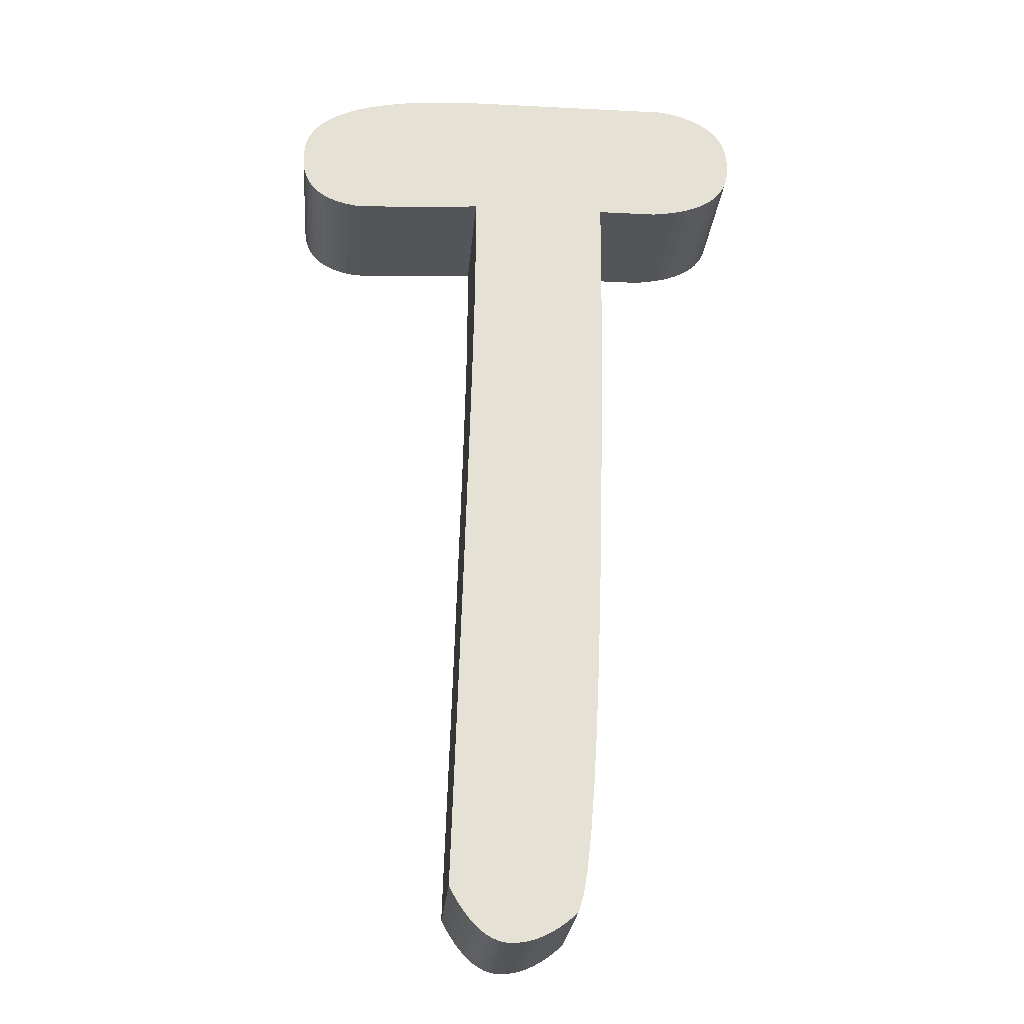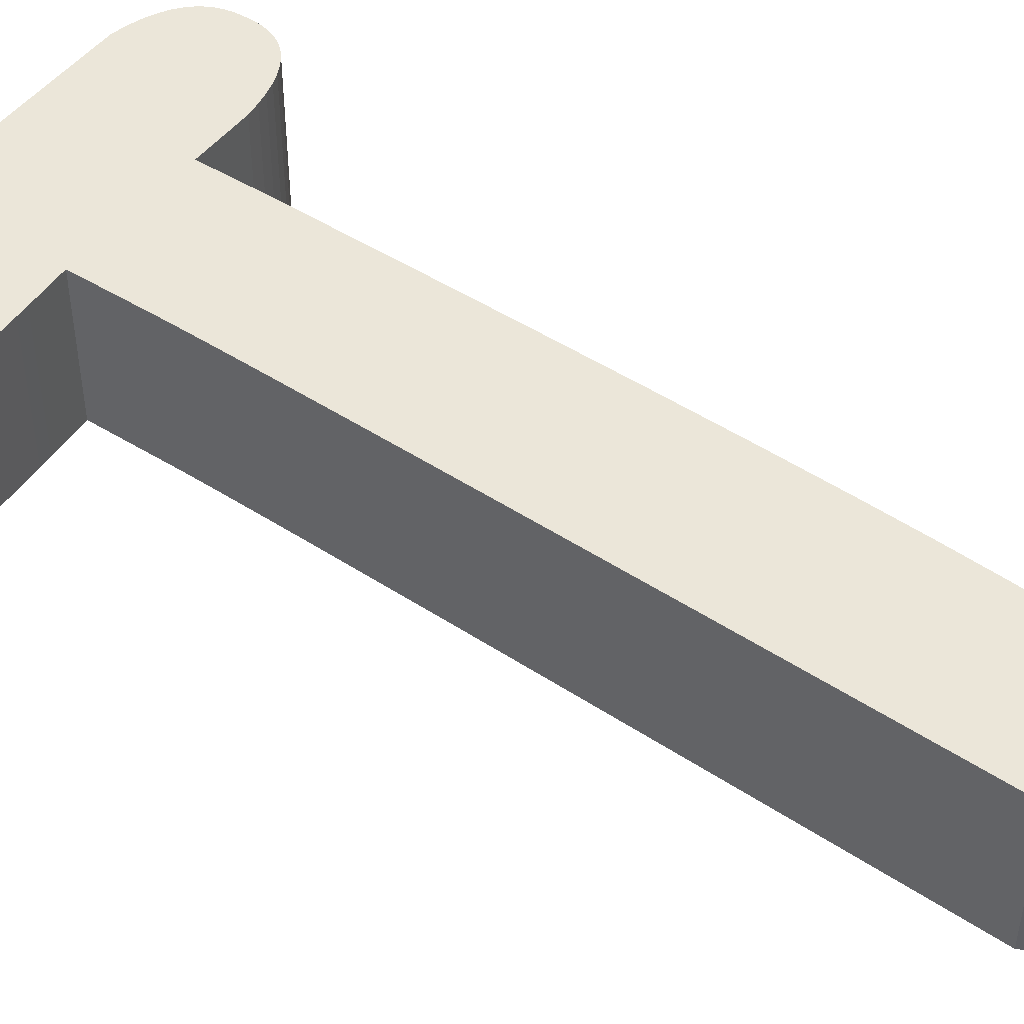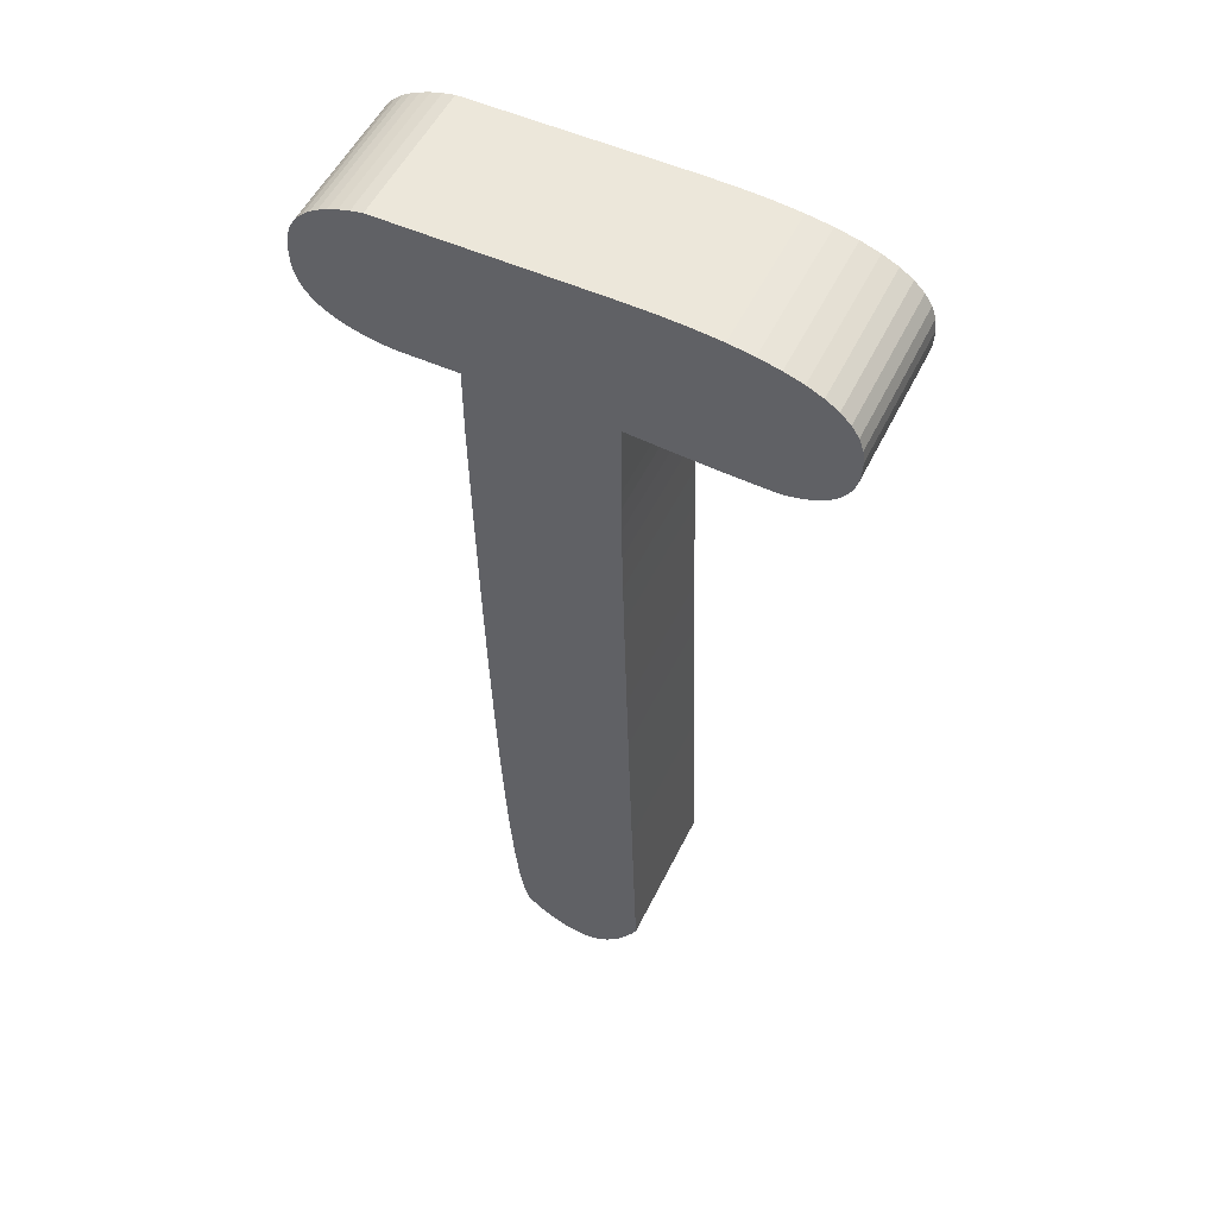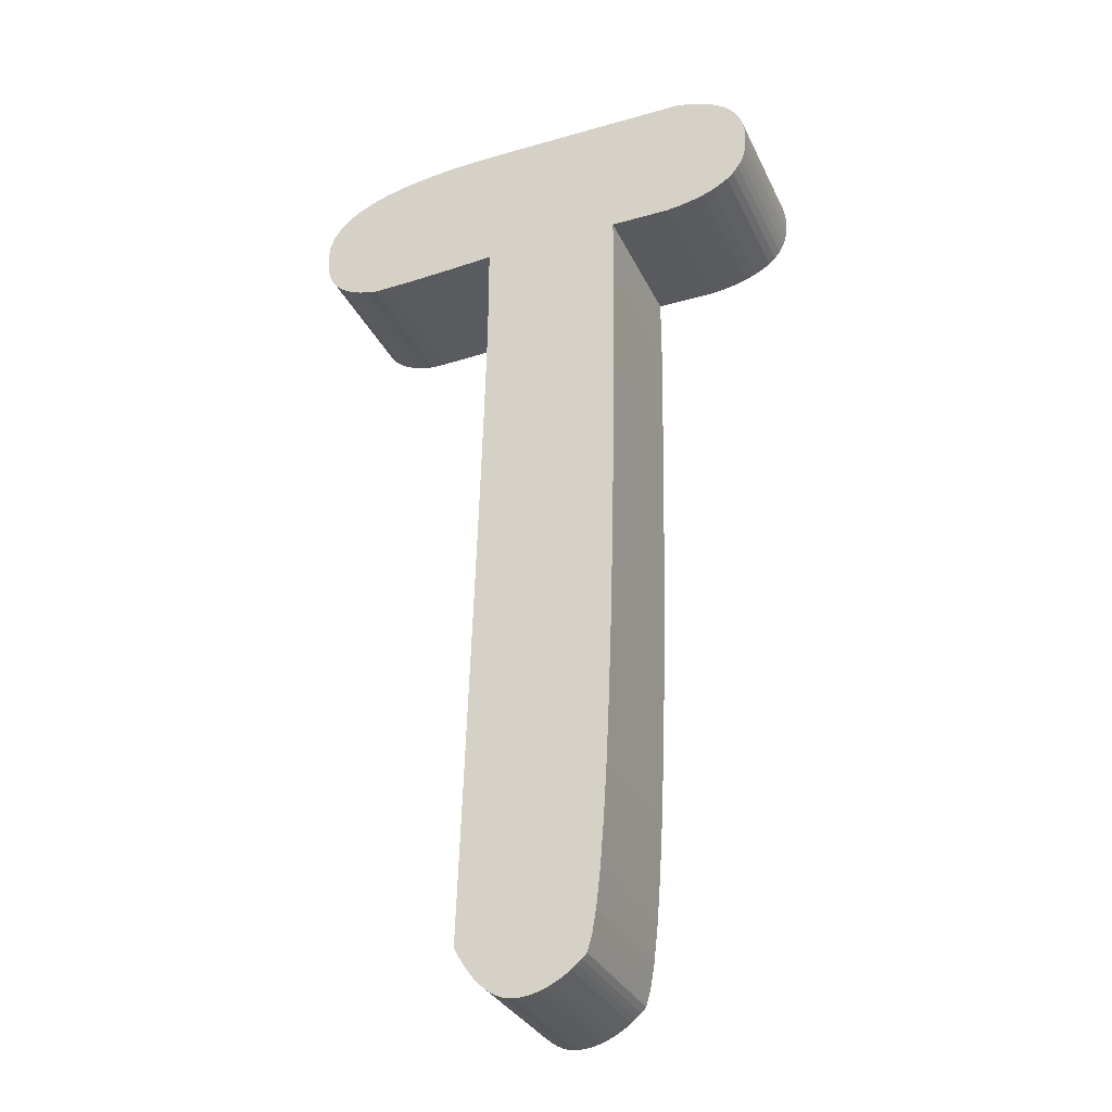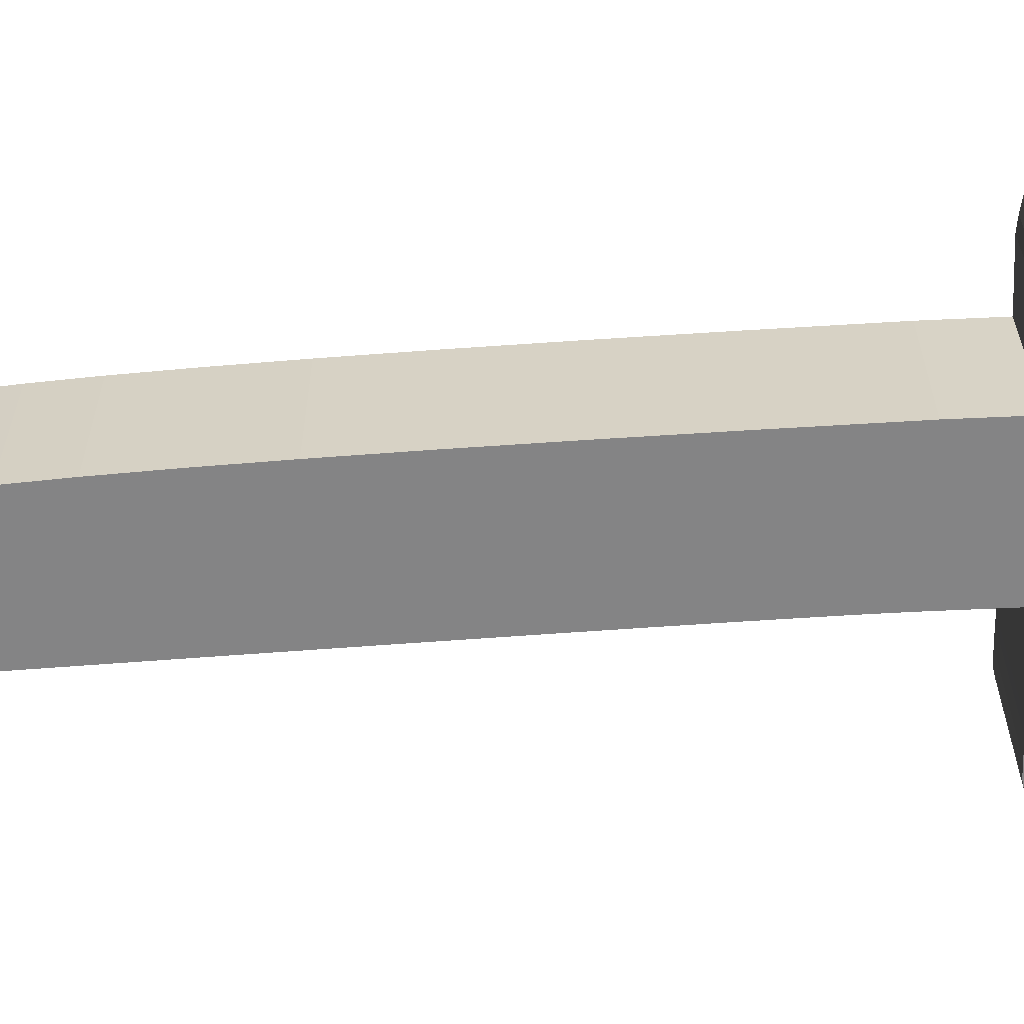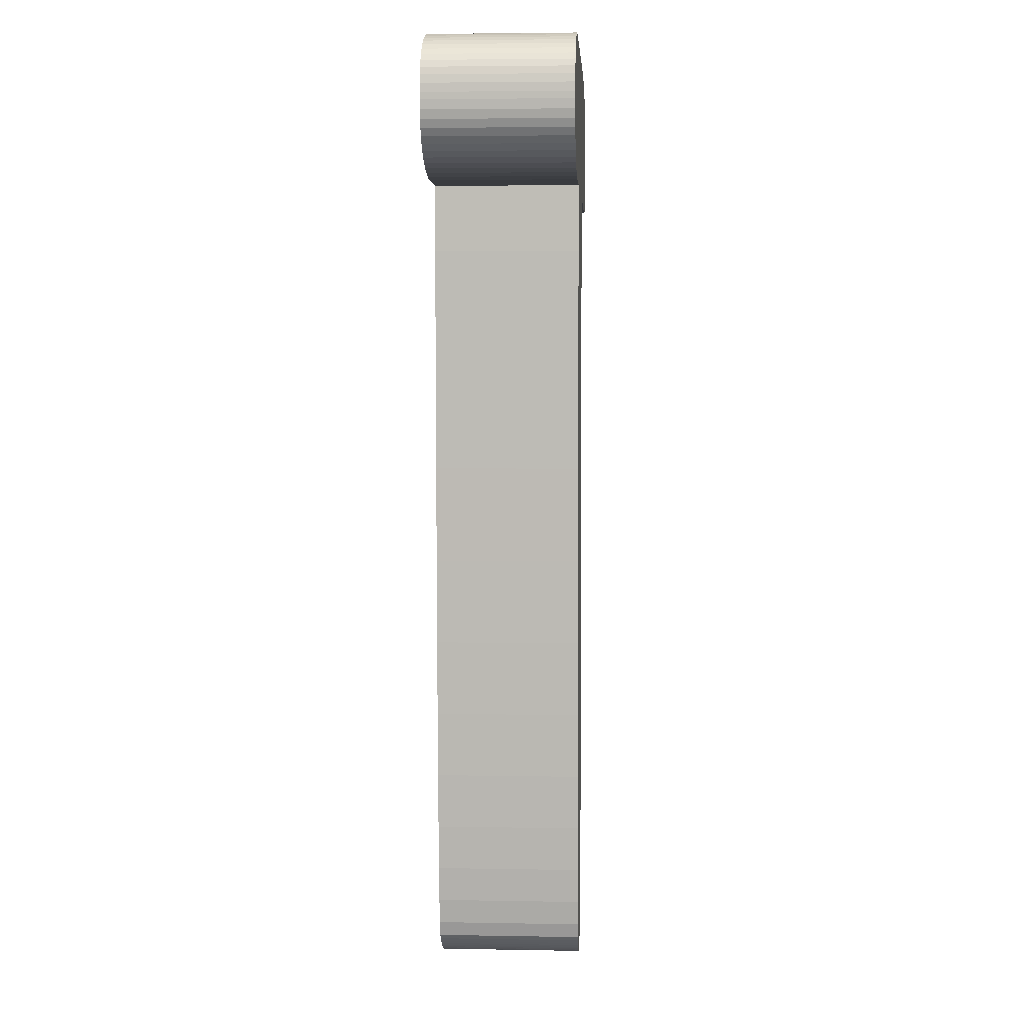
<metadata>
{"format":"obj","ext":"obj","renderer":"f3d","projection":"perspective","resolution":1024,"background":"white","views":[{"elev":-24.7,"azim":-4.7,"up":"+Y"},{"elev":47.1,"azim":-54.8,"up":"+Z"},{"elev":53.0,"azim":-154.4,"up":"+Y"},{"elev":-31.6,"azim":22.0,"up":"+Y"},{"elev":-61.5,"azim":92.7,"up":"+Z"},{"elev":4.1,"azim":93.3,"up":"+Y"}]}
</metadata>
<code>
o A_Text
v 0.131 0.7353 -0
v 0.1402 0.7334 -0
v 0.1485 0.731 -0
v 0.1561 0.7282 -0
v 0.1629 0.7249 -0
v 0.1689 0.7213 -0
v 0.1741 0.7171 -0
v 0.1785 0.7126 -0
v 0.182 0.7076 -0
v 0.1848 0.7022 -0
v 0.1868 0.6963 -0
v 0.188 0.69 -0
v 0.1884 0.6833 -0
v 0.1884 0.6779 -0
v 0.188 0.6705 -0
v 0.1865 0.6637 -0
v 0.1842 0.6574 -0
v 0.1808 0.6517 -0
v 0.1766 0.6465 -0
v 0.1714 0.6419 -0
v 0.1652 0.6378 -0
v 0.1581 0.6342 -0
v 0.1501 0.6312 -0
v 0.1411 0.6287 -0
v 0.1311 0.6268 -0
v 0.1202 0.6254 -0
v 0.07313 0.6254 -0
v 0.07313 0.5734 -0
v 0.07168 0.4822 -0
v 0.07001 0.399 -0
v 0.06814 0.3237 -0
v 0.06605 0.2563 -0
v 0.06375 0.1969 -0
v 0.06124 0.1454 -0
v 0.05851 0.1018 -0
v 0.05558 0.0661 -0
v 0.05243 0.03836 0
v 0.04908 0.01854 0
v 0.0455 0.006655 0
v 0.04172 0.002692 0
v 0.03783 -0.000604 0
v 0.03393 -0.003614 0
v 0.03003 -0.006337 0
v 0.02612 -0.008773 0
v 0.0222 -0.01092 0
v 0.01828 -0.01279 0
v 0.01435 -0.01436 0
v 0.01042 -0.01565 0
v 0.006477 -0.01665 0
v 0.00253 -0.01737 0
v -0.001424 -0.0178 0
v -0.005384 -0.01794 0
v -0.009546 -0.01766 0
v -0.01366 -0.01679 0
v -0.01772 -0.01534 -0
v -0.02173 -0.01331 -0
v -0.0257 -0.0107 -0
v -0.02961 -0.007515 -0
v -0.03347 -0.003748 -0
v -0.03729 0.000598 -0
v -0.04105 0.005524 -0
v -0.04476 0.01103 -0
v -0.04843 0.01711 -0
v -0.05204 0.02378 -0
v -0.04953 0.09802 -0
v -0.04724 0.167 -0
v -0.04517 0.2307 -0
v -0.04332 0.2892 -0
v -0.04168 0.3424 -0
v -0.04027 0.3904 -0
v -0.03907 0.4331 -0
v -0.03808 0.4706 -0
v -0.03732 0.5028 -0
v -0.03678 0.5298 -0
v -0.03645 0.5515 -0
v -0.03634 0.568 -0
v -0.03634 0.6254 -0
v -0.0479 0.6246 -0
v -0.05894 0.6239 -0
v -0.06948 0.6232 -0
v -0.07951 0.6227 -0
v -0.08902 0.6221 -0
v -0.09803 0.6217 -0
v -0.1065 0.6213 -0
v -0.1145 0.621 -0
v -0.122 0.6208 -0
v -0.1289 0.6206 -0
v -0.1354 0.6205 -0
v -0.1413 0.6205 -0
v -0.1488 0.6218 -0
v -0.1557 0.6236 -0
v -0.1619 0.6259 -0
v -0.1675 0.6287 -0
v -0.1724 0.6319 -0
v -0.1766 0.6356 -0
v -0.1802 0.6398 -0
v -0.1832 0.6444 -0
v -0.1855 0.6495 -0
v -0.1871 0.655 -0
v -0.1881 0.6611 -0
v -0.1884 0.6676 -0
v -0.1884 0.6725 -0
v -0.1873 0.6825 -0
v -0.1841 0.6917 -0
v -0.1786 0.7 -0
v -0.171 0.7074 -0
v -0.1612 0.7139 -0
v -0.1492 0.7196 -0
v -0.135 0.7244 -0
v -0.1186 0.7283 -0
v -0.1001 0.7314 -0
v -0.07938 0.7336 -0
v -0.05648 0.7349 -0
v -0.0314 0.7353 -0
v 0.131 0.7353 -0.115
v 0.1402 0.7334 -0.115
v 0.1485 0.731 -0.115
v 0.1561 0.7282 -0.115
v 0.1629 0.7249 -0.115
v 0.1689 0.7213 -0.115
v 0.1741 0.7171 -0.115
v 0.1785 0.7126 -0.115
v 0.182 0.7076 -0.115
v 0.1848 0.7022 -0.115
v 0.1868 0.6963 -0.115
v 0.188 0.69 -0.115
v 0.1884 0.6833 -0.115
v 0.1884 0.6779 -0.115
v 0.188 0.6705 -0.115
v 0.1865 0.6637 -0.115
v 0.1842 0.6574 -0.115
v 0.1808 0.6517 -0.115
v 0.1766 0.6465 -0.115
v 0.1714 0.6419 -0.115
v 0.1652 0.6378 -0.115
v 0.1581 0.6342 -0.115
v 0.1501 0.6312 -0.115
v 0.1411 0.6287 -0.115
v 0.1311 0.6268 -0.115
v 0.1202 0.6254 -0.115
v 0.07313 0.6254 -0.115
v 0.07313 0.5734 -0.115
v 0.07168 0.4822 -0.115
v 0.07001 0.399 -0.115
v 0.06814 0.3237 -0.115
v 0.06605 0.2563 -0.115
v 0.06375 0.1969 -0.115
v 0.06124 0.1454 -0.115
v 0.05851 0.1018 -0.115
v 0.05558 0.0661 -0.115
v 0.05243 0.03836 -0.115
v 0.04908 0.01854 -0.115
v 0.0455 0.006655 -0.115
v 0.04172 0.002692 -0.115
v 0.03783 -0.000604 -0.115
v 0.03393 -0.003614 -0.115
v 0.03003 -0.006337 -0.115
v 0.02612 -0.008773 -0.115
v 0.0222 -0.01092 -0.115
v 0.01828 -0.01279 -0.115
v 0.01435 -0.01436 -0.115
v 0.01042 -0.01565 -0.115
v 0.006477 -0.01665 -0.115
v 0.00253 -0.01737 -0.115
v -0.001424 -0.0178 -0.115
v -0.005384 -0.01794 -0.115
v -0.009546 -0.01766 -0.115
v -0.01366 -0.01679 -0.115
v -0.01772 -0.01534 -0.115
v -0.02173 -0.01331 -0.115
v -0.0257 -0.0107 -0.115
v -0.02961 -0.007515 -0.115
v -0.03347 -0.003748 -0.115
v -0.03729 0.000598 -0.115
v -0.04105 0.005524 -0.115
v -0.04476 0.01103 -0.115
v -0.04843 0.01711 -0.115
v -0.05204 0.02378 -0.115
v -0.04953 0.09802 -0.115
v -0.04724 0.167 -0.115
v -0.04517 0.2307 -0.115
v -0.04332 0.2892 -0.115
v -0.04168 0.3424 -0.115
v -0.04027 0.3904 -0.115
v -0.03907 0.4331 -0.115
v -0.03808 0.4706 -0.115
v -0.03732 0.5028 -0.115
v -0.03678 0.5298 -0.115
v -0.03645 0.5515 -0.115
v -0.03634 0.568 -0.115
v -0.03634 0.6254 -0.115
v -0.0479 0.6246 -0.115
v -0.05894 0.6239 -0.115
v -0.06948 0.6232 -0.115
v -0.07951 0.6227 -0.115
v -0.08902 0.6221 -0.115
v -0.09803 0.6217 -0.115
v -0.1065 0.6213 -0.115
v -0.1145 0.621 -0.115
v -0.122 0.6208 -0.115
v -0.1289 0.6206 -0.115
v -0.1354 0.6205 -0.115
v -0.1413 0.6205 -0.115
v -0.1488 0.6218 -0.115
v -0.1557 0.6236 -0.115
v -0.1619 0.6259 -0.115
v -0.1675 0.6287 -0.115
v -0.1724 0.6319 -0.115
v -0.1766 0.6356 -0.115
v -0.1802 0.6398 -0.115
v -0.1832 0.6444 -0.115
v -0.1855 0.6495 -0.115
v -0.1871 0.655 -0.115
v -0.1881 0.6611 -0.115
v -0.1884 0.6676 -0.115
v -0.1884 0.6725 -0.115
v -0.1873 0.6825 -0.115
v -0.1841 0.6917 -0.115
v -0.1786 0.7 -0.115
v -0.171 0.7074 -0.115
v -0.1612 0.7139 -0.115
v -0.1492 0.7196 -0.115
v -0.135 0.7244 -0.115
v -0.1186 0.7283 -0.115
v -0.1001 0.7314 -0.115
v -0.07938 0.7336 -0.115
v -0.05648 0.7349 -0.115
v -0.0314 0.7353 -0.115
f 113 1 114
f 113 2 1
f 112 2 113
f 111 2 112
f 111 3 2
f 110 3 111
f 110 4 3
f 109 4 110
f 109 5 4
f 109 6 5
f 108 6 109
f 108 7 6
f 107 7 108
f 107 8 7
f 106 8 107
f 106 9 8
f 106 10 9
f 105 10 106
f 105 11 10
f 104 11 105
f 104 12 11
f 103 12 104
f 103 13 12
f 103 14 13
f 102 14 103
f 102 15 14
f 101 15 102
f 101 16 15
f 100 16 101
f 100 17 16
f 99 17 100
f 99 18 17
f 98 18 99
f 98 19 18
f 97 19 98
f 97 20 19
f 96 20 97
f 96 21 20
f 95 21 96
f 95 22 21
f 94 22 95
f 94 23 22
f 93 23 94
f 93 24 23
f 93 25 24
f 92 25 93
f 92 26 25
f 91 77 92
f 77 26 92
f 91 78 77
f 76 27 77
f 27 26 77
f 76 28 27
f 91 79 78
f 91 80 79
f 90 80 91
f 90 81 80
f 90 82 81
f 90 83 82
f 89 83 90
f 89 84 83
f 89 85 84
f 89 86 85
f 89 87 86
f 89 88 87
f 76 29 28
f 75 29 76
f 74 29 75
f 73 29 74
f 72 29 73
f 72 30 29
f 71 30 72
f 70 30 71
f 70 31 30
f 69 31 70
f 68 31 69
f 68 32 31
f 67 32 68
f 67 33 32
f 66 33 67
f 66 34 33
f 65 34 66
f 65 35 34
f 65 36 35
f 64 36 65
f 64 37 36
f 64 38 37
f 63 38 64
f 63 39 38
f 62 39 63
f 61 39 62
f 61 40 39
f 60 40 61
f 60 41 40
f 59 41 60
f 59 42 41
f 59 43 42
f 58 43 59
f 58 44 43
f 57 44 58
f 57 45 44
f 56 45 57
f 56 46 45
f 56 47 46
f 55 47 56
f 55 48 47
f 54 48 55
f 54 49 48
f 54 50 49
f 53 50 54
f 53 51 50
f 52 51 53
f 227 228 115
f 227 115 116
f 226 227 116
f 225 226 116
f 225 116 117
f 224 225 117
f 224 117 118
f 223 224 118
f 223 118 119
f 223 119 120
f 222 223 120
f 222 120 121
f 221 222 121
f 221 121 122
f 220 221 122
f 220 122 123
f 220 123 124
f 219 220 124
f 219 124 125
f 218 219 125
f 218 125 126
f 217 218 126
f 217 126 127
f 217 127 128
f 216 217 128
f 216 128 129
f 215 216 129
f 215 129 130
f 214 215 130
f 214 130 131
f 213 214 131
f 213 131 132
f 212 213 132
f 212 132 133
f 211 212 133
f 211 133 134
f 210 211 134
f 210 134 135
f 209 210 135
f 209 135 136
f 208 209 136
f 208 136 137
f 207 208 137
f 207 137 138
f 207 138 139
f 206 207 139
f 206 139 140
f 205 206 191
f 191 206 140
f 205 191 192
f 190 191 141
f 141 191 140
f 190 141 142
f 205 192 193
f 205 193 194
f 204 205 194
f 204 194 195
f 204 195 196
f 204 196 197
f 203 204 197
f 203 197 198
f 203 198 199
f 203 199 200
f 203 200 201
f 203 201 202
f 190 142 143
f 189 190 143
f 188 189 143
f 187 188 143
f 186 187 143
f 186 143 144
f 185 186 144
f 184 185 144
f 184 144 145
f 183 184 145
f 182 183 145
f 182 145 146
f 181 182 146
f 181 146 147
f 180 181 147
f 180 147 148
f 179 180 148
f 179 148 149
f 179 149 150
f 178 179 150
f 178 150 151
f 178 151 152
f 177 178 152
f 177 152 153
f 176 177 153
f 175 176 153
f 175 153 154
f 174 175 154
f 174 154 155
f 173 174 155
f 173 155 156
f 173 156 157
f 172 173 157
f 172 157 158
f 171 172 158
f 171 158 159
f 170 171 159
f 170 159 160
f 170 160 161
f 169 170 161
f 169 161 162
f 168 169 162
f 168 162 163
f 168 163 164
f 167 168 164
f 167 164 165
f 166 167 165
f 52 53 167 166
f 25 26 140 139
f 73 74 188 187
f 29 30 144 143
f 60 61 175 174
f 77 78 192 191
f 41 42 156 155
f 84 85 199 198
f 45 46 160 159
f 69 70 184 183
f 98 99 213 212
f 9 10 124 123
f 64 65 179 178
f 13 14 128 127
f 37 38 152 151
f 80 81 195 194
f 65 66 180 179
f 24 25 139 138
f 5 6 120 119
f 88 89 203 202
f 20 21 135 134
f 33 34 148 147
f 92 93 207 206
f 111 112 226 225
f 53 54 168 167
f 28 29 143 142
f 107 108 222 221
f 1 2 116 115
f 103 104 218 217
f 72 73 187 186
f 42 43 157 156
f 49 50 164 163
f 76 77 191 190
f 32 33 147 146
f 46 47 161 160
f 87 88 202 201
f 12 13 127 126
f 83 84 198 197
f 57 58 172 171
f 68 69 183 182
f 38 39 153 152
f 61 62 176 175
f 99 100 214 213
f 91 92 206 205
f 16 17 131 130
f 23 24 138 137
f 34 35 149 148
f 19 20 134 133
f 8 9 123 122
f 54 55 169 168
f 95 96 210 209
f 104 105 219 218
f 4 5 119 118
f 75 76 190 189
f 27 28 142 141
f 108 109 223 222
f 50 51 165 164
f 100 101 215 214
f 43 44 158 157
f 86 87 201 200
f 79 80 194 193
f 31 32 146 145
f 58 59 173 172
f 11 12 126 125
f 62 63 177 176
f 71 72 186 185
f 96 97 211 210
f 47 48 162 161
f 67 68 182 181
f 22 23 137 136
f 15 16 130 129
f 39 40 154 153
f 82 83 197 196
f 35 36 150 149
f 94 95 209 208
f 7 8 122 121
f 112 113 227 226
f 90 91 205 204
f 18 19 133 132
f 105 106 220 219
f 3 4 118 117
f 109 110 224 223
f 55 56 170 169
f 26 27 141 140
f 114 1 115 228
f 51 52 166 165
f 78 79 193 192
f 30 31 145 144
f 101 102 216 215
f 44 45 159 158
f 74 75 189 188
f 59 60 174 173
f 70 71 185 184
f 85 86 200 199
f 97 98 212 211
f 10 11 125 124
f 48 49 163 162
f 14 15 129 128
f 63 64 178 177
f 40 41 155 154
f 81 82 196 195
f 21 22 136 135
f 6 7 121 120
f 36 37 151 150
f 66 67 181 180
f 113 114 228 227
f 89 90 204 203
f 110 111 225 224
f 93 94 208 207
f 17 18 132 131
f 106 107 221 220
f 2 3 117 116
f 56 57 171 170
f 102 103 217 216

</code>
